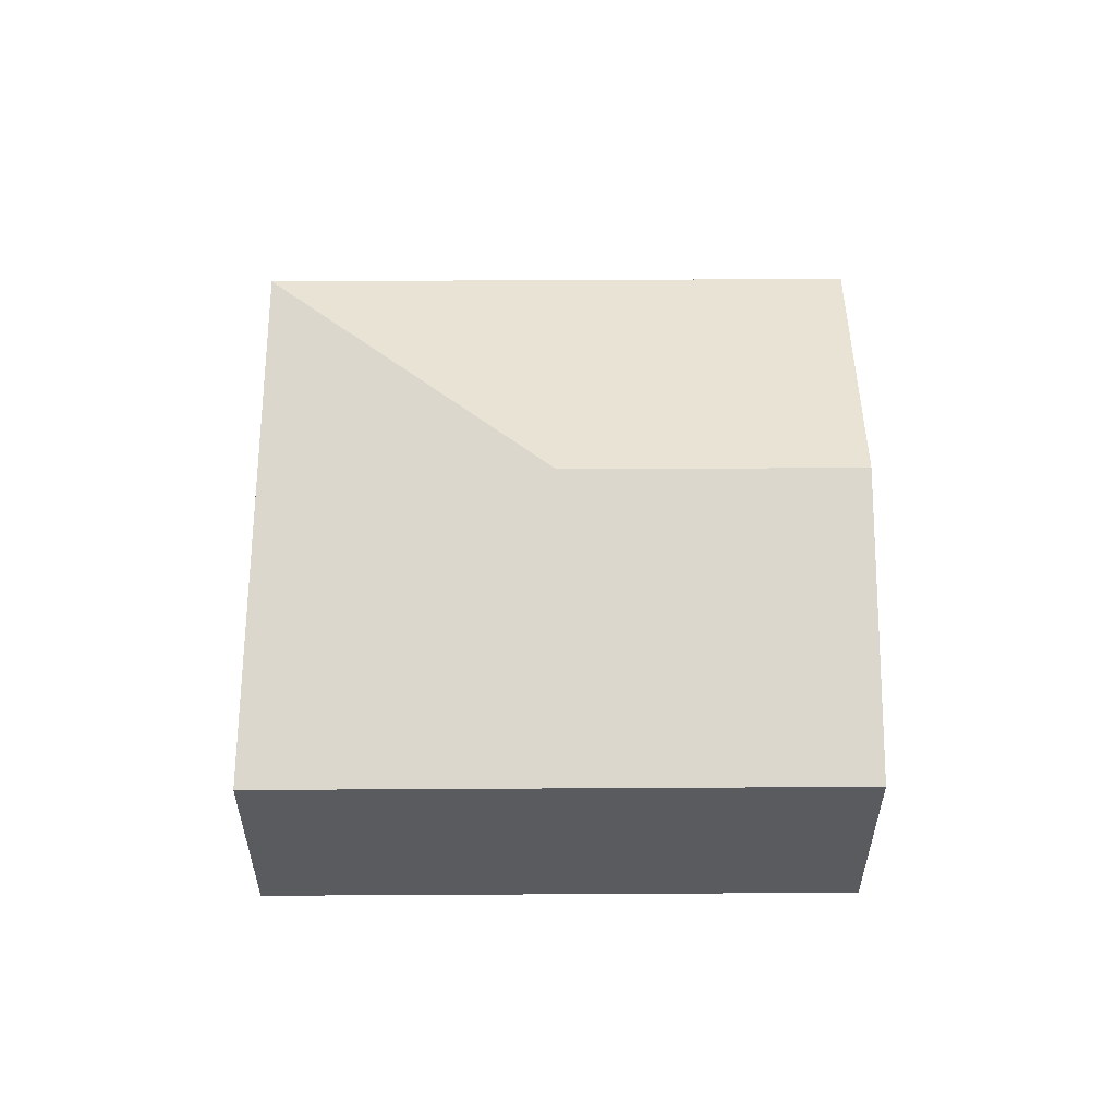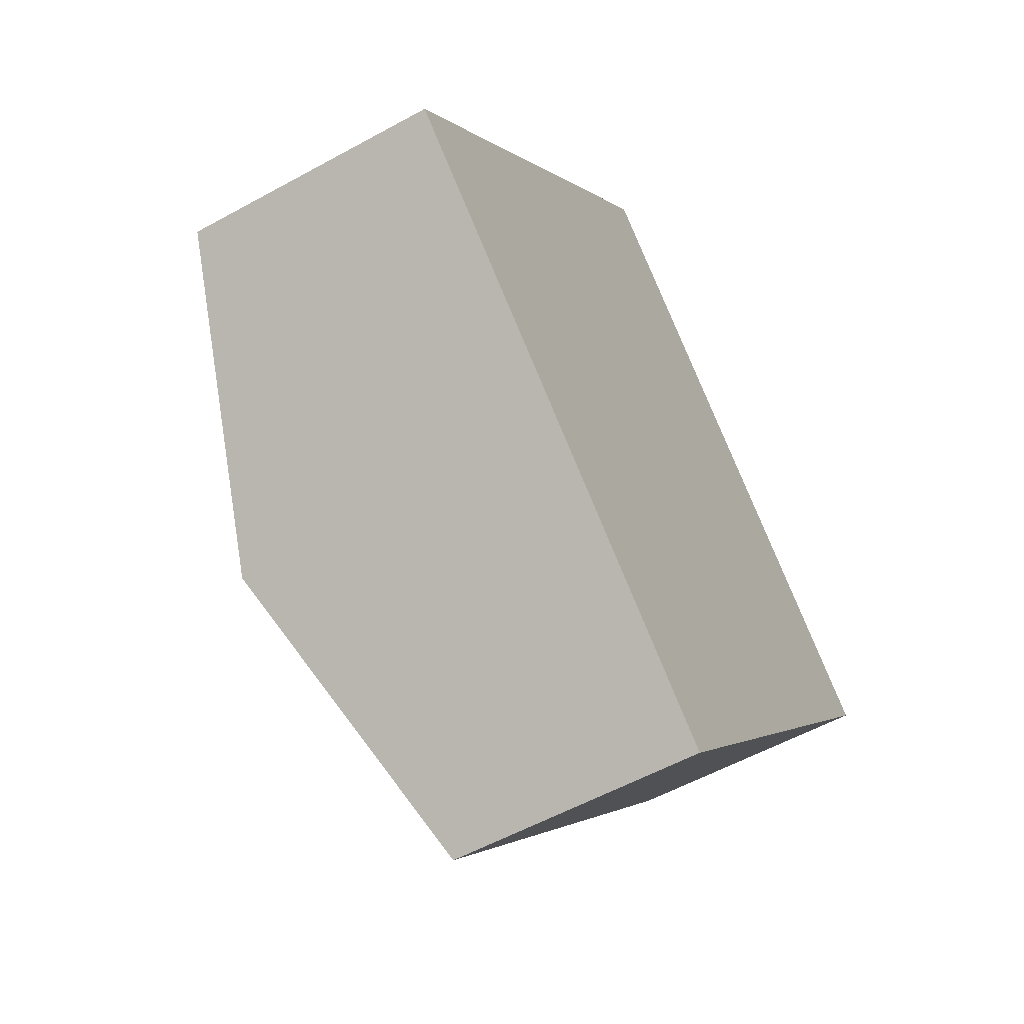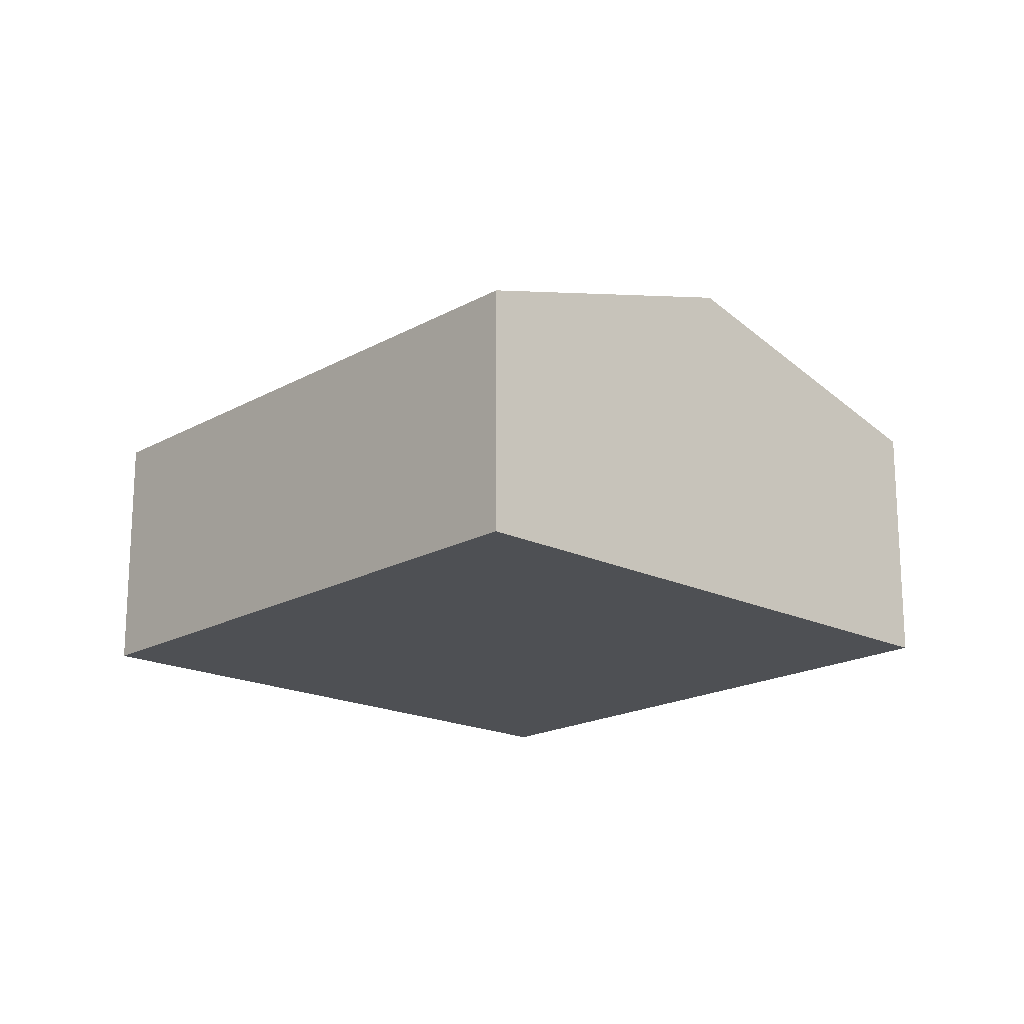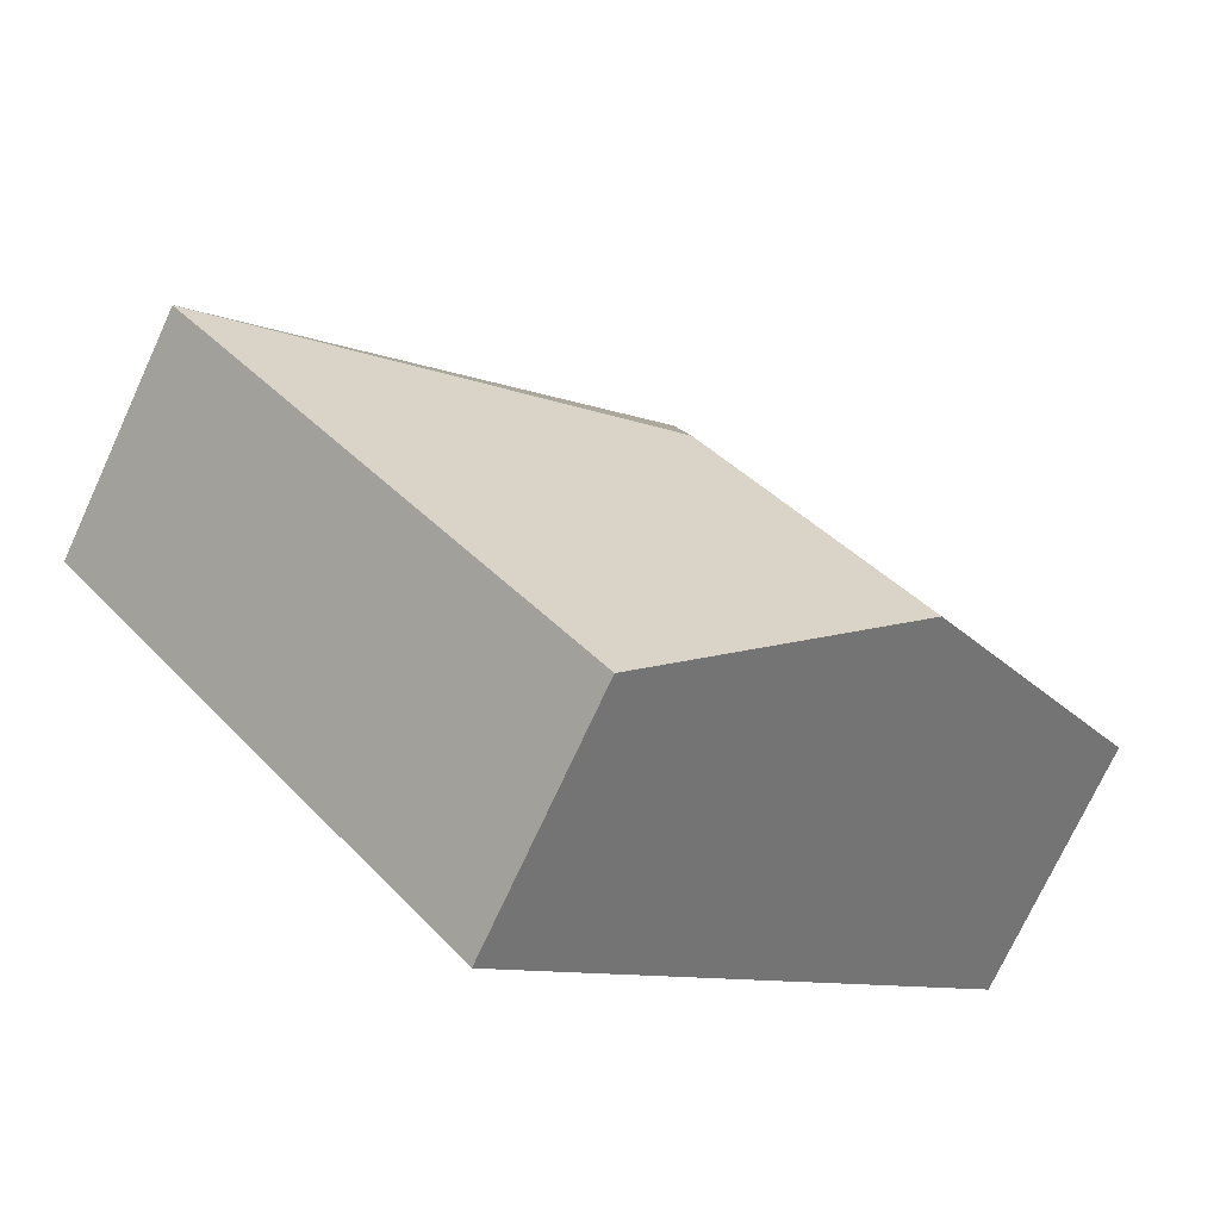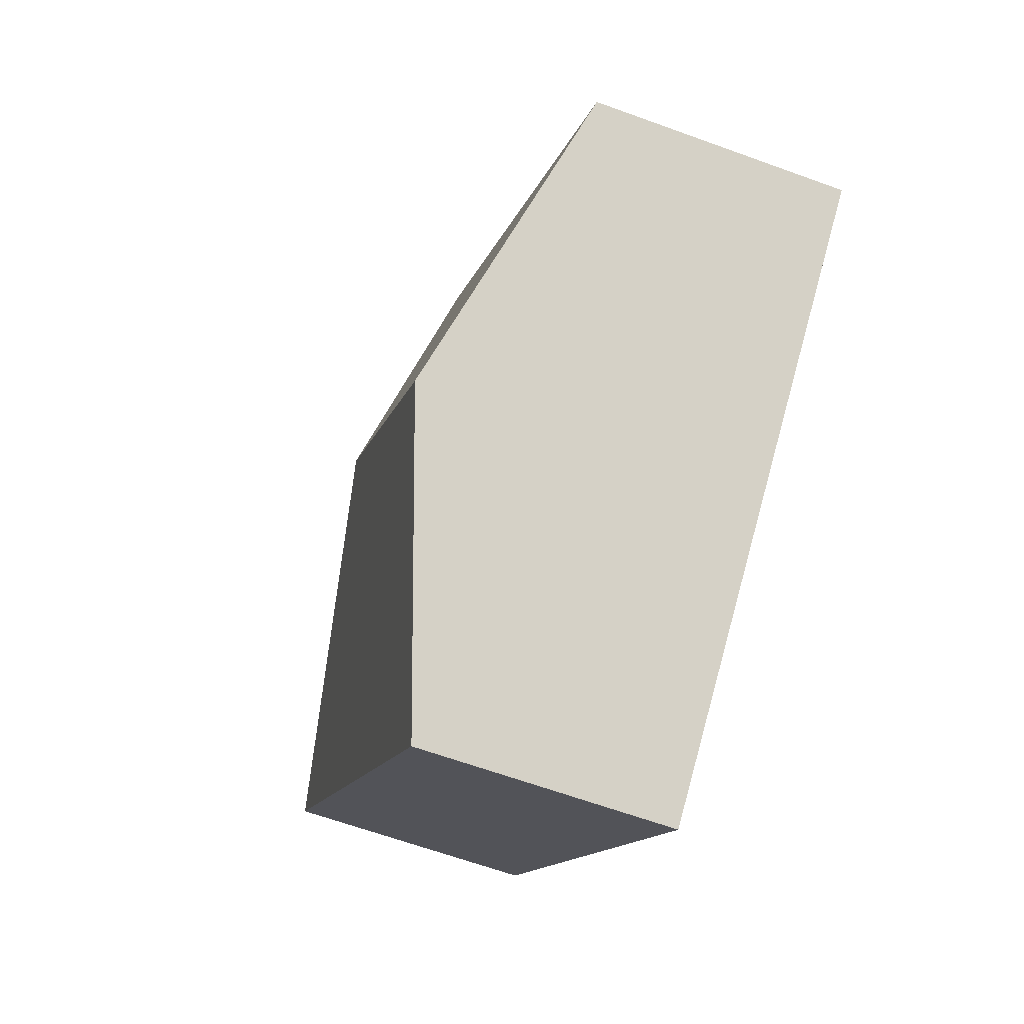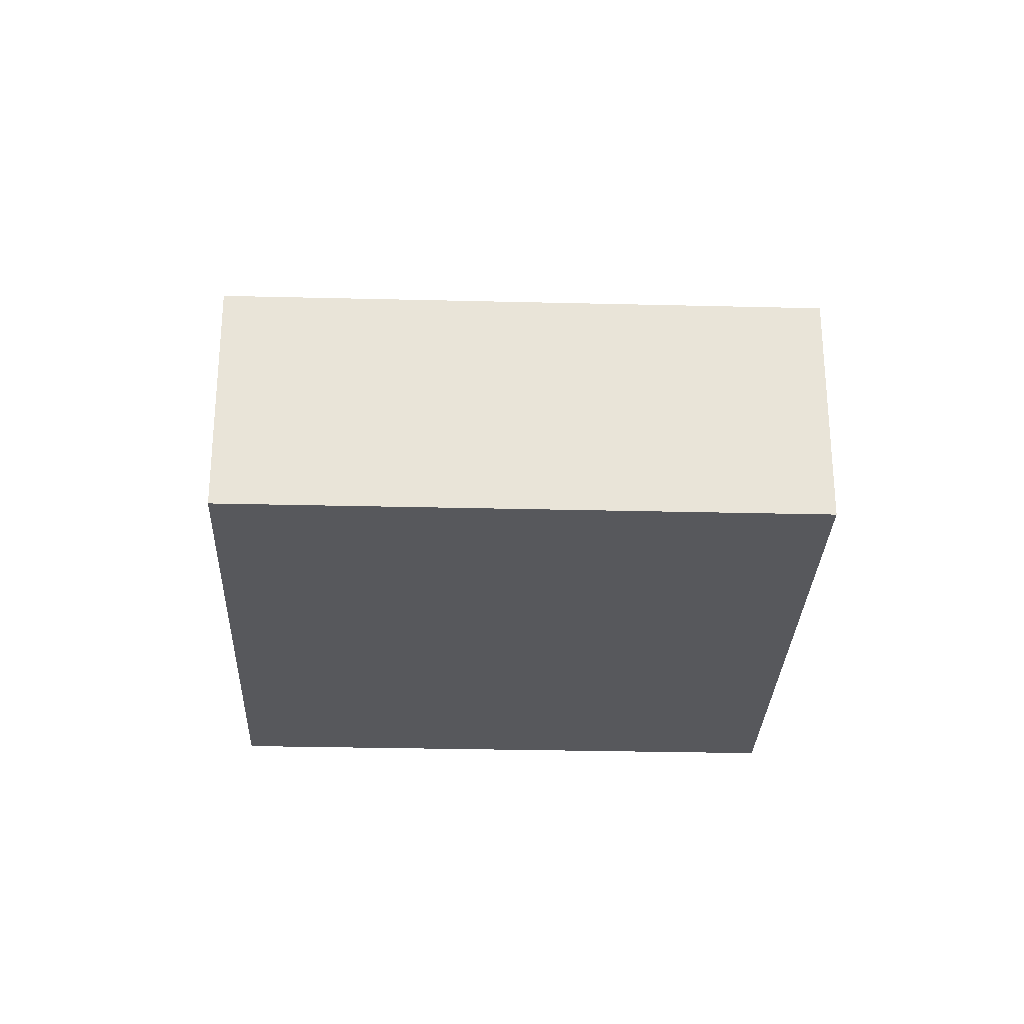
<metadata>
{"format":"obj","ext":"obj","renderer":"f3d","projection":"perspective","resolution":1024,"background":"white","views":[{"elev":57.8,"azim":130.2,"up":"+Y"},{"elev":-55.2,"azim":-59.7,"up":"+Z"},{"elev":-18.5,"azim":177.7,"up":"+Y"},{"elev":-73.3,"azim":155.3,"up":"+Z"},{"elev":-63.4,"azim":-110.3,"up":"+Z"},{"elev":-28.5,"azim":38.4,"up":"+Y"}]}
</metadata>
<code>
v  4.074 2.118 -3.484
v  3.799 2.868 0.319
v  7.579 2.118 0.614
v  2.037 2.868 -1.742
v  3.504 2.118 4.098
v  0 2.118 1.297e-16
v  0 0 0
v  3.504 -2.509e-16 4.098
v  7.579 -3.76e-17 0.614
v  4.074 2.133e-16 -3.484
v  2.037 1.067e-16 -1.742
g defaultobject
f 1 2 3
f 2 1 4
f 2 5 3
f 6 2 4
f 2 6 5
f 7 5 6
f 5 7 8
f 8 3 5
f 3 8 9
f 9 1 3
f 1 9 10
f 4 7 6
f 7 4 1
f 7 1 11
f 11 1 10
f 7 9 8
f 9 7 11
f 9 11 10

</code>
